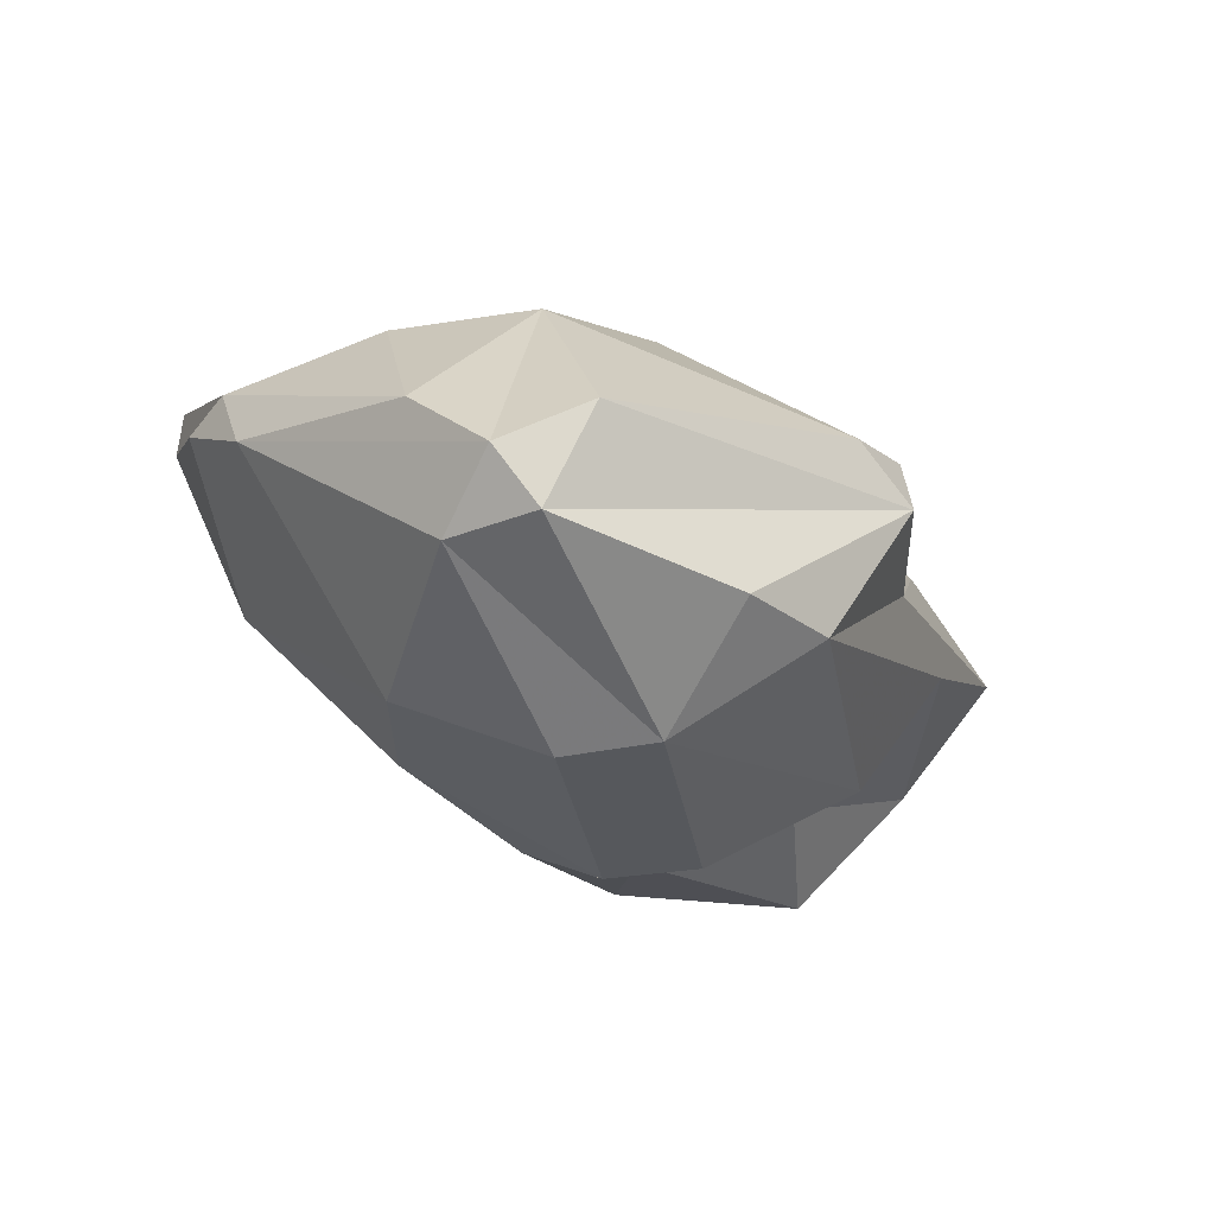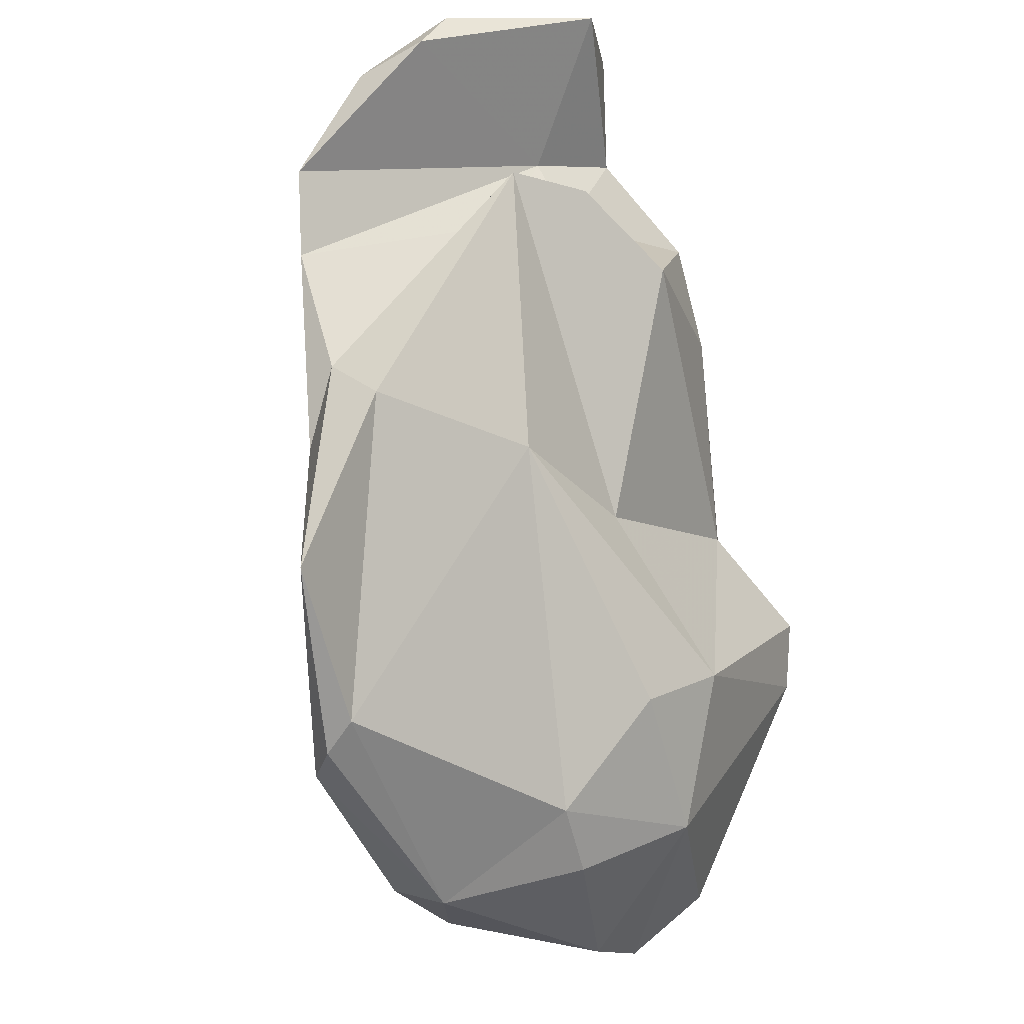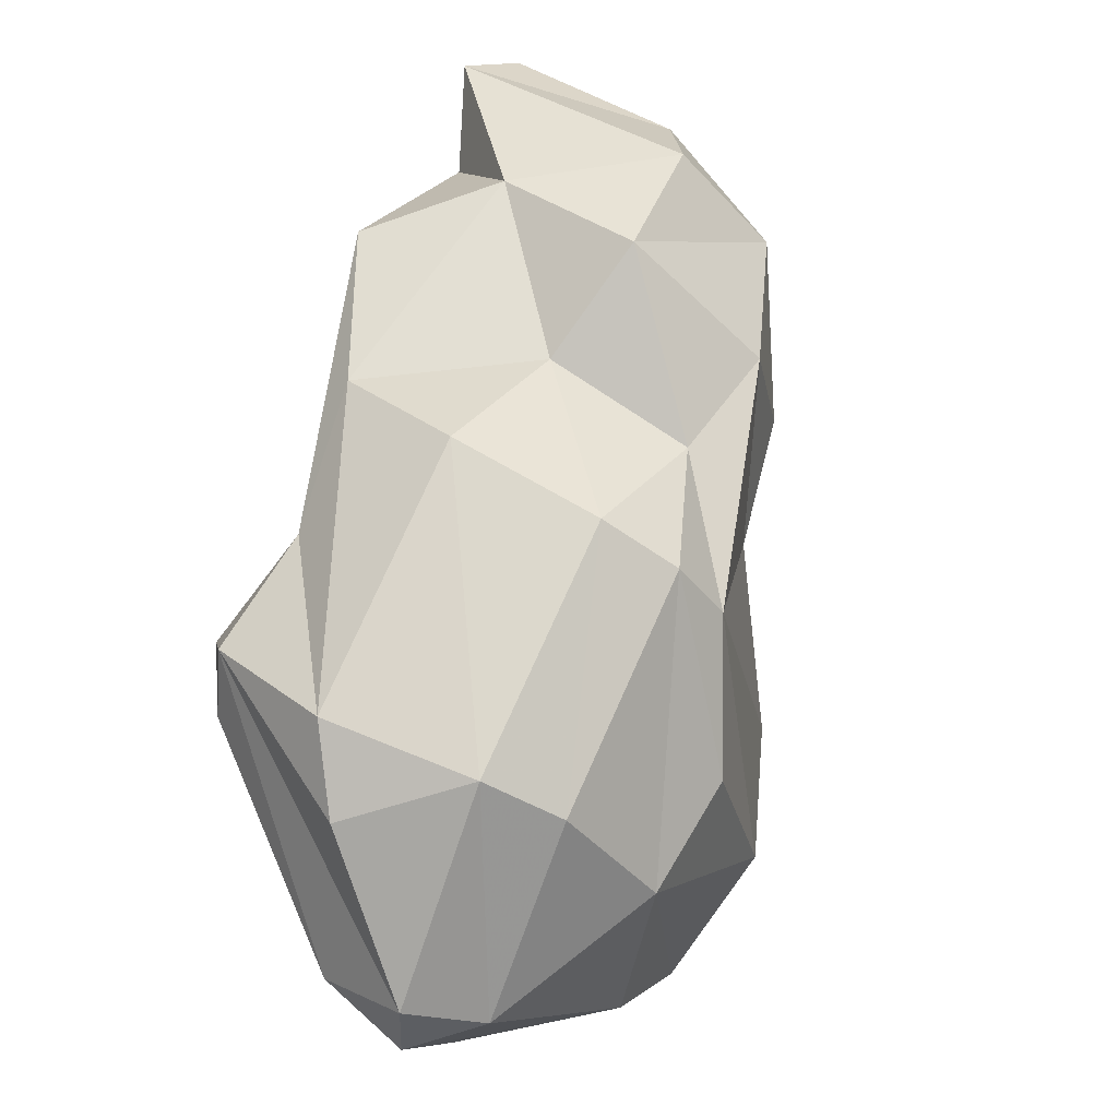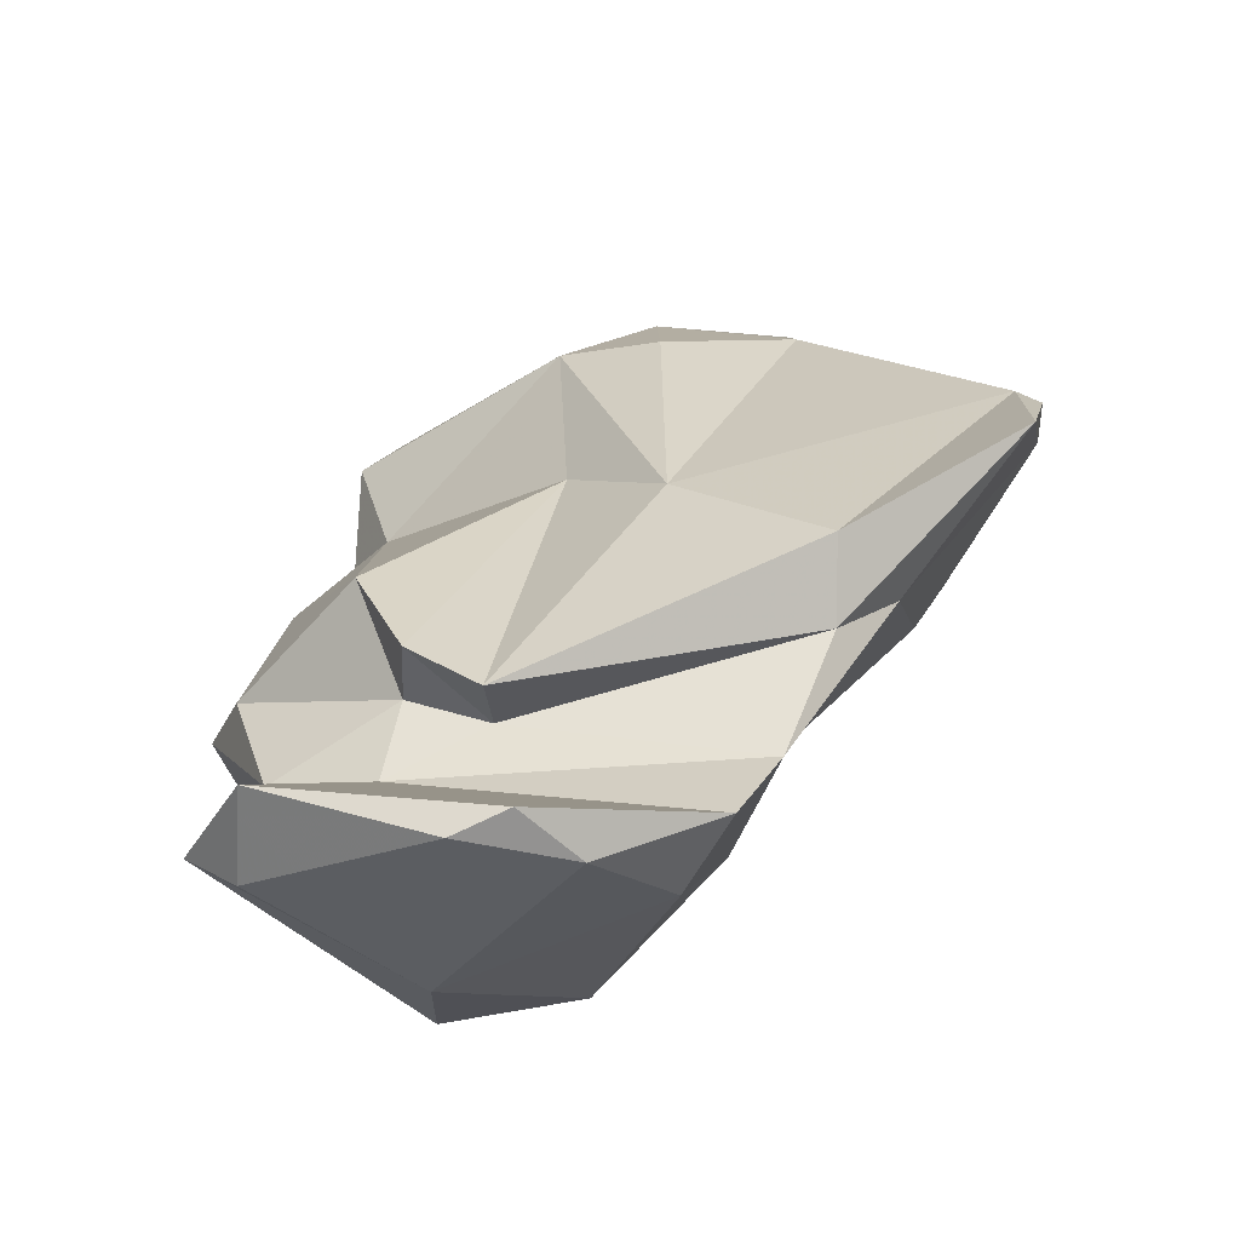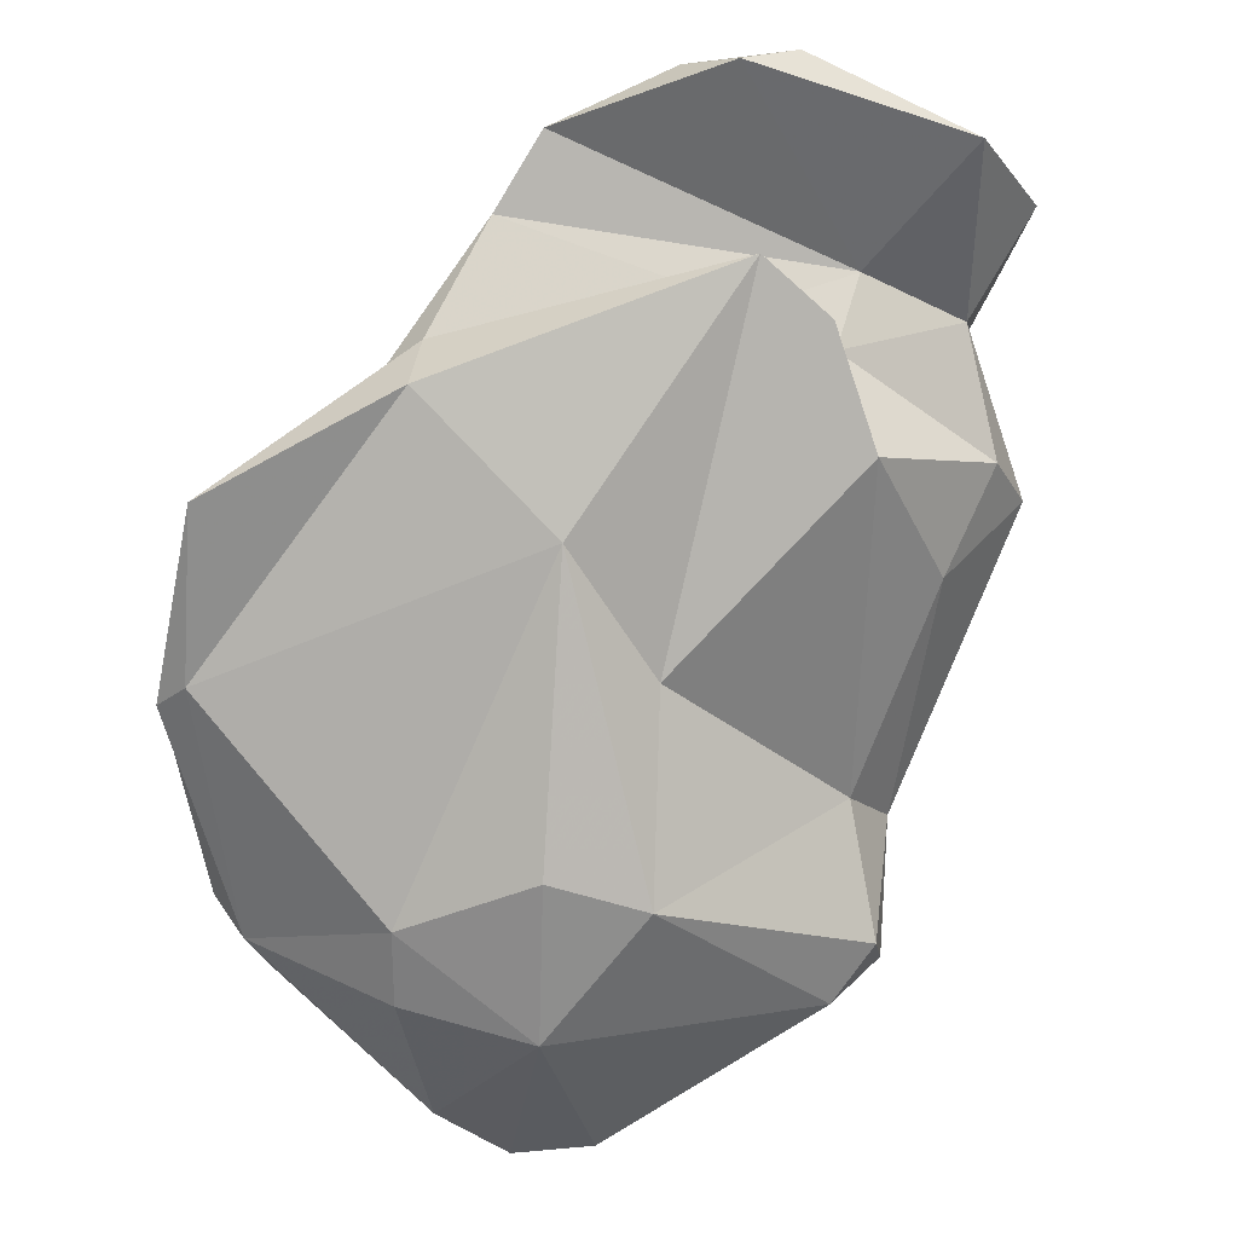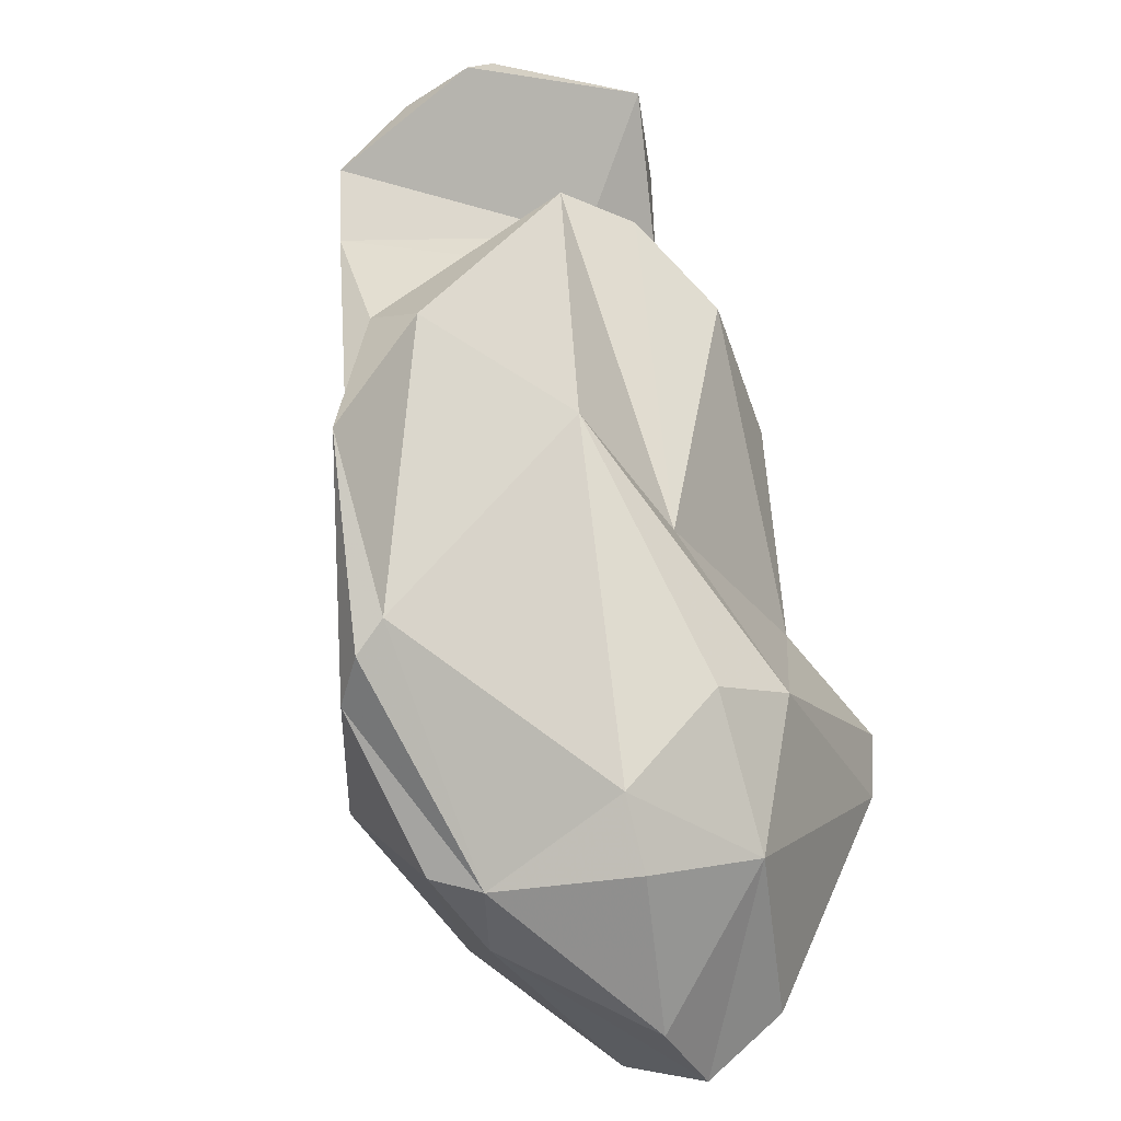
<metadata>
{"format":"obj","ext":"obj","renderer":"f3d","projection":"perspective","resolution":1024,"background":"white","views":[{"elev":-67.8,"azim":156.7,"up":"+Z"},{"elev":45.7,"azim":114.9,"up":"+Z"},{"elev":-63.2,"azim":-65.9,"up":"+Z"},{"elev":76.9,"azim":-26.2,"up":"+Z"},{"elev":49.2,"azim":159.5,"up":"+Z"},{"elev":20.8,"azim":114.5,"up":"+Z"}]}
</metadata>
<code>
v 177.8 266.1 86.11
v 178.7 266.8 78.74
v 176.9 267.4 84.86
v 180.3 262.1 79.64
v 180.6 262.5 83.03
v 179.3 271.2 80.17
v 182.3 264.5 89.14
v 179.1 268.5 82.63
v 178.3 271.1 78.17
v 180.8 263.9 75.79
v 180.7 272.2 74.07
v 183.9 261 80.17
v 182.1 269.7 71.01
v 182.5 267.1 74.47
v 183.9 264.5 89.29
v 183.2 272.2 82.69
v 178.8 267.7 87.89
v 181.5 273 78.48
v 183.2 274.7 71.56
v 181.6 267.2 83.99
v 182.9 268.9 83.2
v 185.5 262.2 76.17
v 184.8 262.9 88.15
v 185.2 266.9 69.55
v 184.6 267.8 86.03
v 183.4 269.6 85.06
v 188.3 262.6 86.95
v 186.5 261.7 85.32
v 184.5 267.3 83.82
v 189.2 273.4 78
v 185.8 275 66.06
v 187.3 265.6 69.58
v 184.6 275.1 73.39
v 188.5 262.8 78.75
v 185.9 264.6 73.27
v 185 278 70.86
v 184.5 277.5 69.39
v 192.6 265.8 84.07
v 188.1 275.6 64.89
v 189.3 265.2 70.24
v 186.4 278.5 69.58
v 191 277.5 74.51
v 190.6 264.7 76.28
v 190 263.5 85.37
v 193.6 267.7 84.68
v 188.4 271.7 64.76
v 193.2 266.9 68.74
v 195.9 266.4 75.33
v 190.5 270.2 64.99
v 192.8 278.2 65.78
v 193.2 276.1 63.61
v 194.8 276.8 64.33
v 193.4 276.4 75.48
v 194.2 278.1 71.16
v 194.3 269.4 66.44
v 191 271.2 81.64
v 194.9 274.4 64.24
v 194.5 266 82.51
v 197.8 267.6 71.94
v 196.7 276.3 66.64
v 197.1 275.3 73.79
v 199.3 268.3 83.29
v 200.7 271.4 72.2
v 200.9 269.2 76.57
v 199.7 272.6 69.9
v 200.4 270.2 78.95
v 197.4 276 71.66
v 200.4 272.9 71.94
v 201.1 269.8 78.11
g foo
f 17 7 15
f 23 15 7
f 27 15 23
f 28 27 23
f 7 17 1
f 5 7 1
f 23 7 5
f 28 23 5
f 3 1 17
f 1 3 5
f 12 28 5
f 3 4 5
f 12 5 4
f 27 20 15
f 20 17 15
f 44 20 27
f 28 34 27
f 34 44 27
f 8 17 20
f 8 3 17
f 34 28 12
f 3 8 2
f 4 3 2
f 34 12 22
f 2 10 4
f 4 10 12
f 10 22 12
f 58 38 44
f 44 38 29
f 43 58 44
f 29 21 20
f 44 29 20
f 44 34 43
f 21 6 8
f 20 21 8
f 9 8 6
f 8 9 2
f 22 43 34
f 2 14 10
f 35 10 14
f 35 22 10
f 62 45 38
f 45 25 38
f 62 38 58
f 25 26 29
f 38 25 29
f 29 26 21
f 21 26 16
f 16 18 6
f 21 16 6
f 48 58 43
f 9 6 18
f 18 19 9
f 40 43 22
f 40 48 43
f 11 2 9
f 11 14 2
f 11 13 14
f 22 35 40
f 32 35 24
f 13 24 14
f 14 24 35
f 32 40 35
f 66 45 62
f 56 25 45
f 66 56 45
f 69 66 62
f 26 25 30
f 30 25 56
f 16 26 30
f 58 64 62
f 62 64 69
f 33 18 16
f 33 16 30
f 58 48 64
f 59 64 48
f 33 19 18
f 11 9 19
f 19 31 11
f 59 48 40
f 59 40 47
f 13 11 31
f 40 32 47
f 61 56 66
f 61 53 56
f 61 66 68
f 69 68 66
f 30 56 42
f 42 56 53
f 64 68 69
f 63 68 64
f 42 33 30
f 36 33 42
f 63 64 59
f 55 63 59
f 33 36 19
f 37 19 36
f 37 31 19
f 47 55 59
f 13 31 46
f 55 32 49
f 32 55 47
f 13 46 24
f 46 49 24
f 49 32 24
f 42 53 54
f 67 54 61
f 54 53 61
f 68 67 61
f 60 67 68
f 41 42 54
f 60 54 67
f 65 60 68
f 65 68 63
f 42 41 36
f 50 41 54
f 52 50 54
f 52 54 60
f 65 52 60
f 57 52 65
f 51 50 52
f 57 51 52
f 55 57 65
f 65 63 55
f 37 41 50
f 51 37 50
f 37 36 41
f 39 37 51
f 46 39 51
f 46 51 57
f 31 37 39
f 49 46 57
f 55 49 57
f 31 39 46
g

</code>
